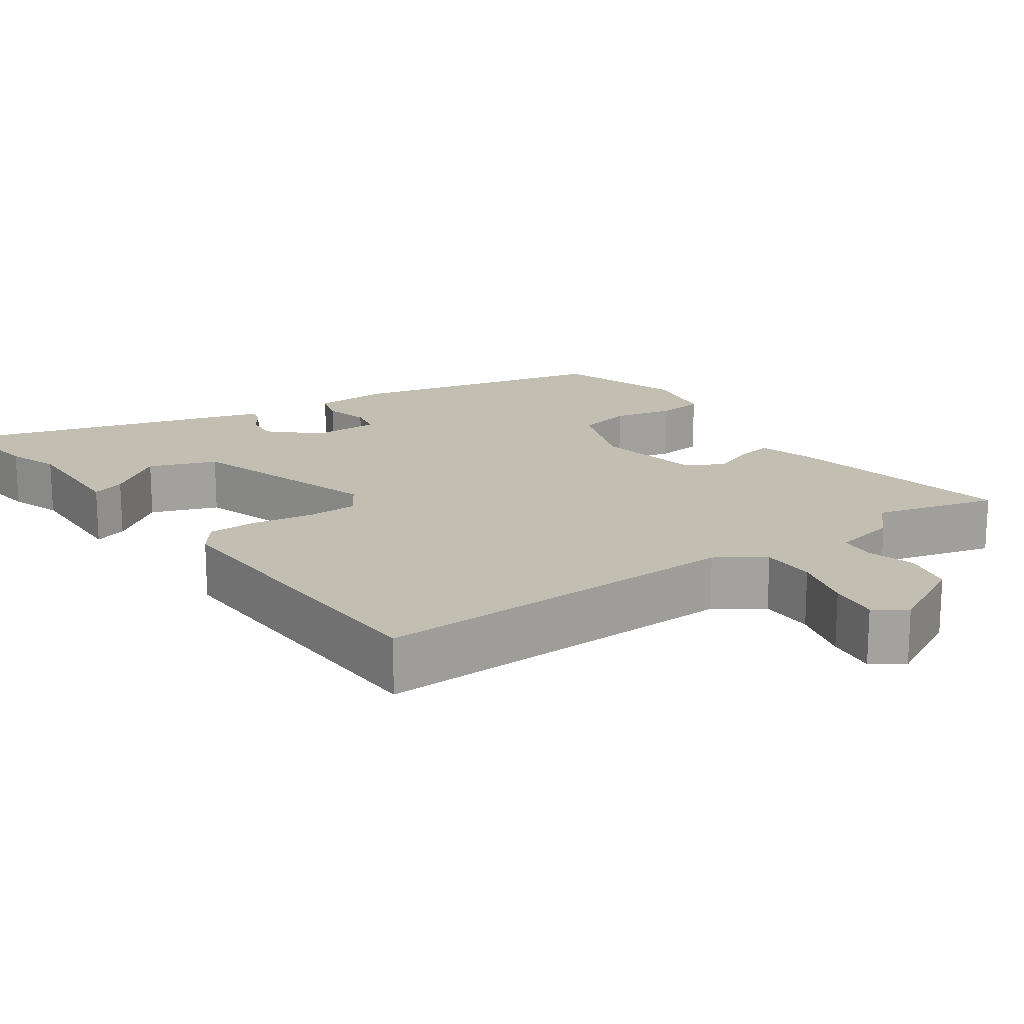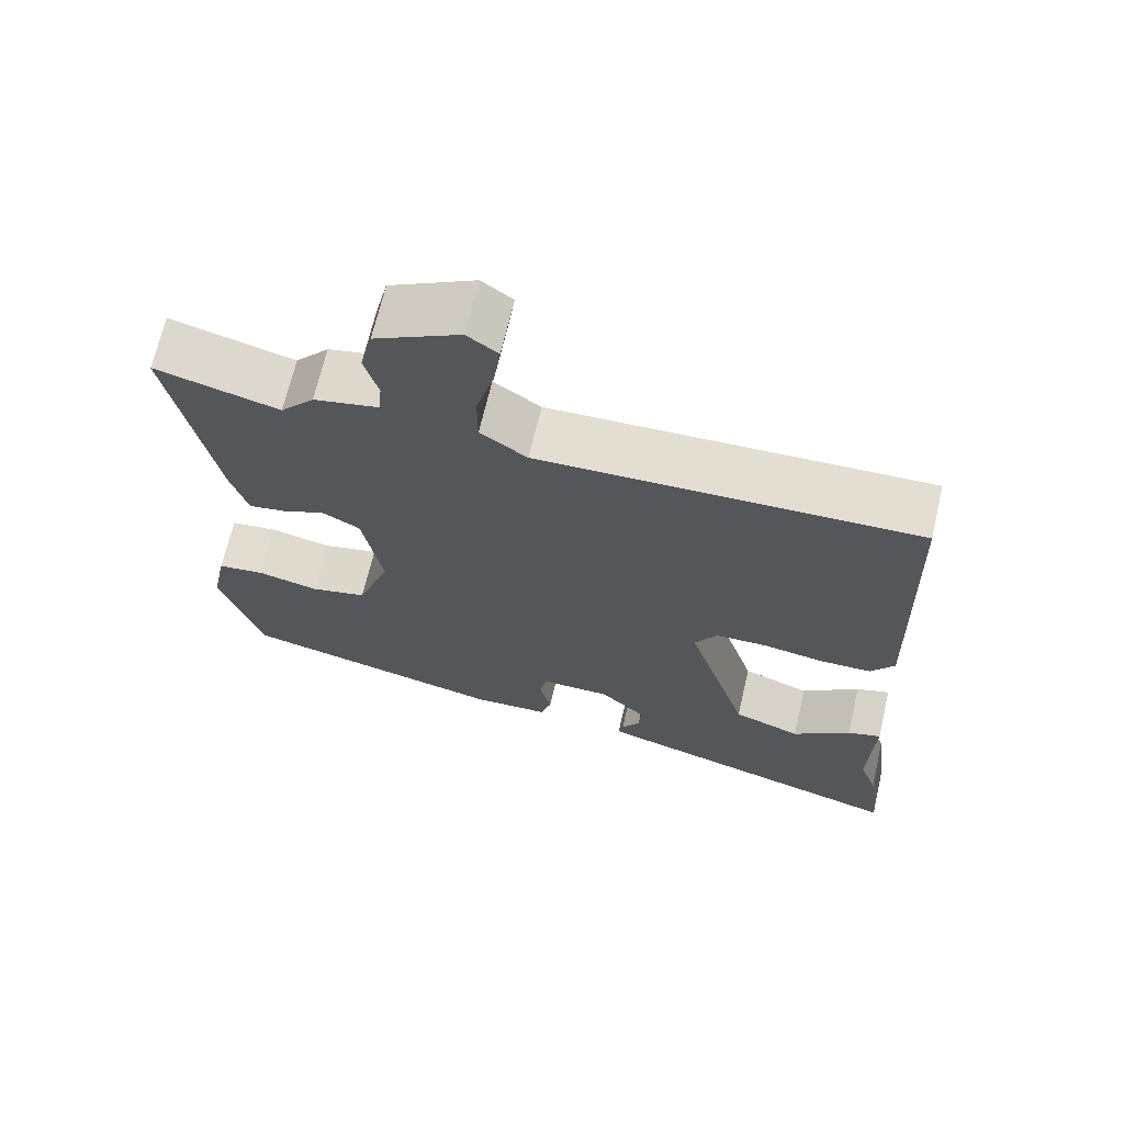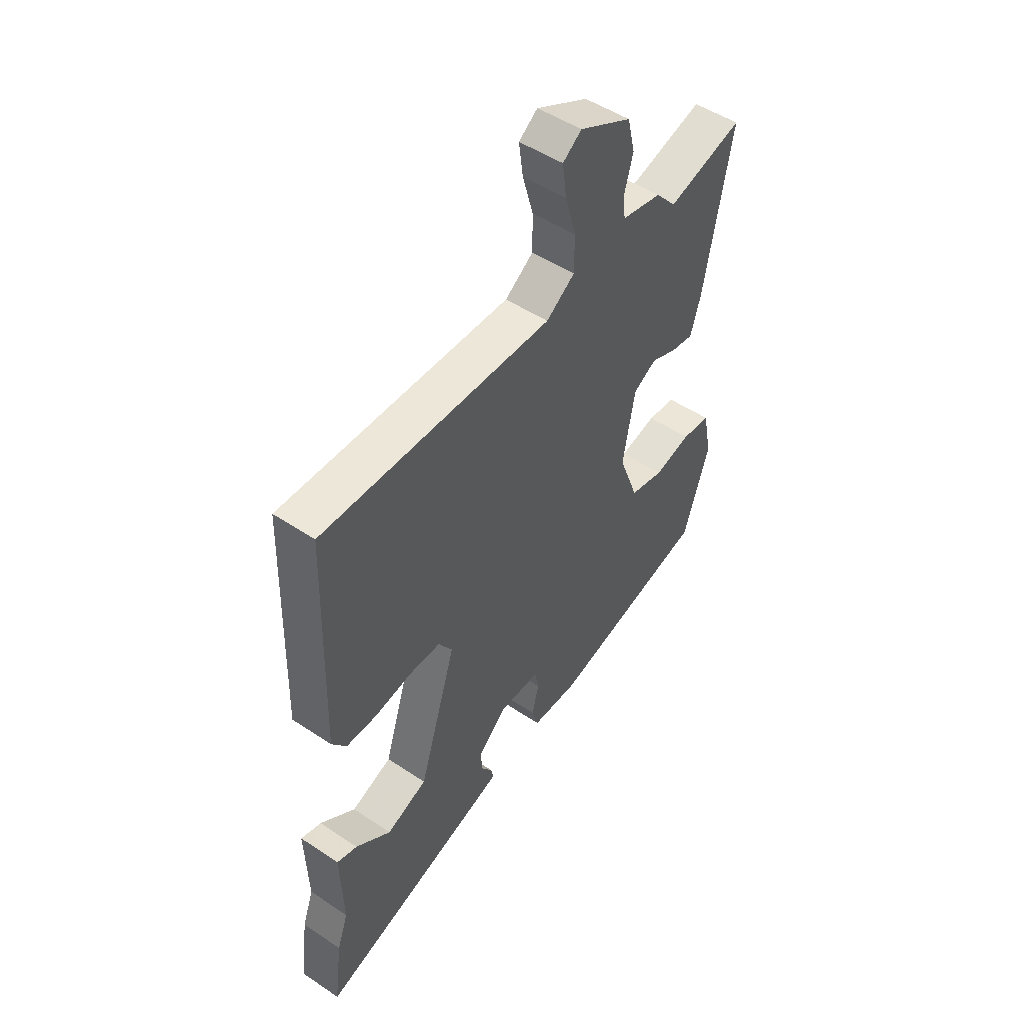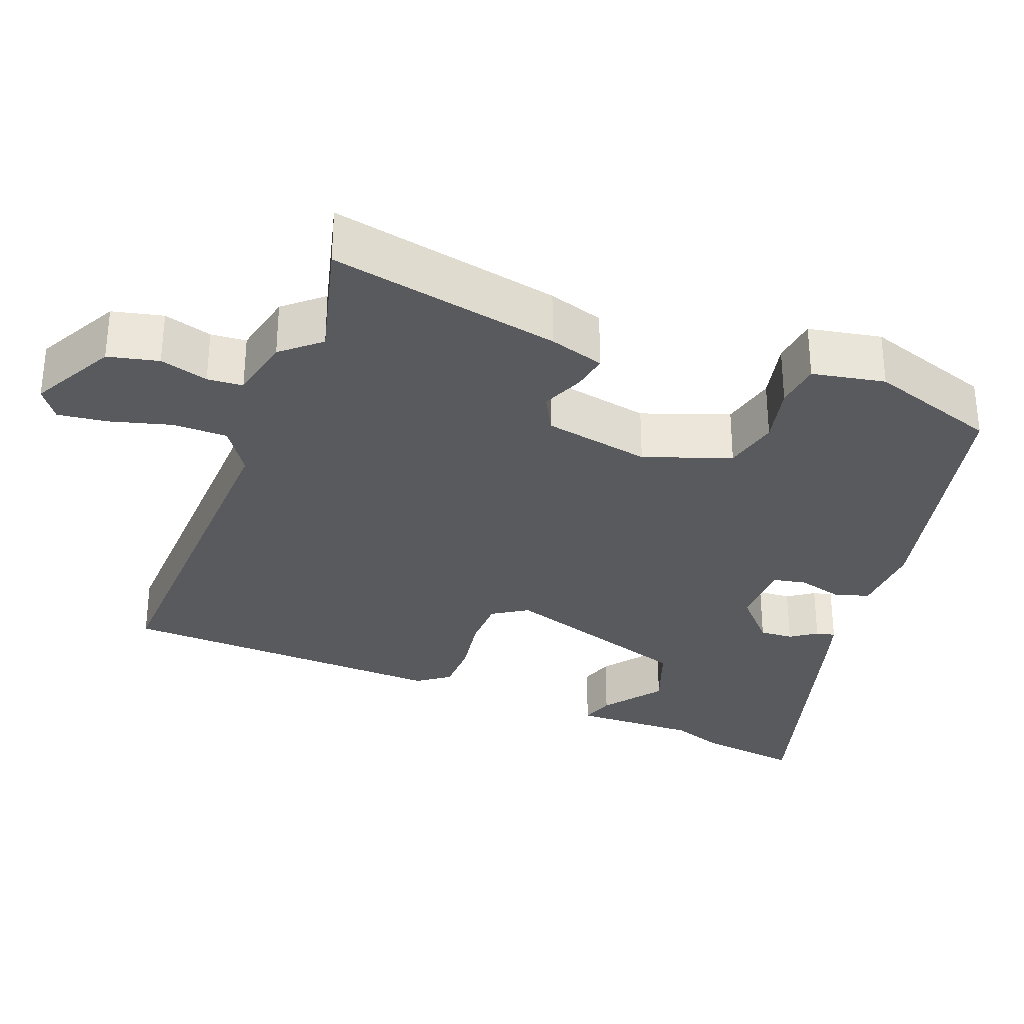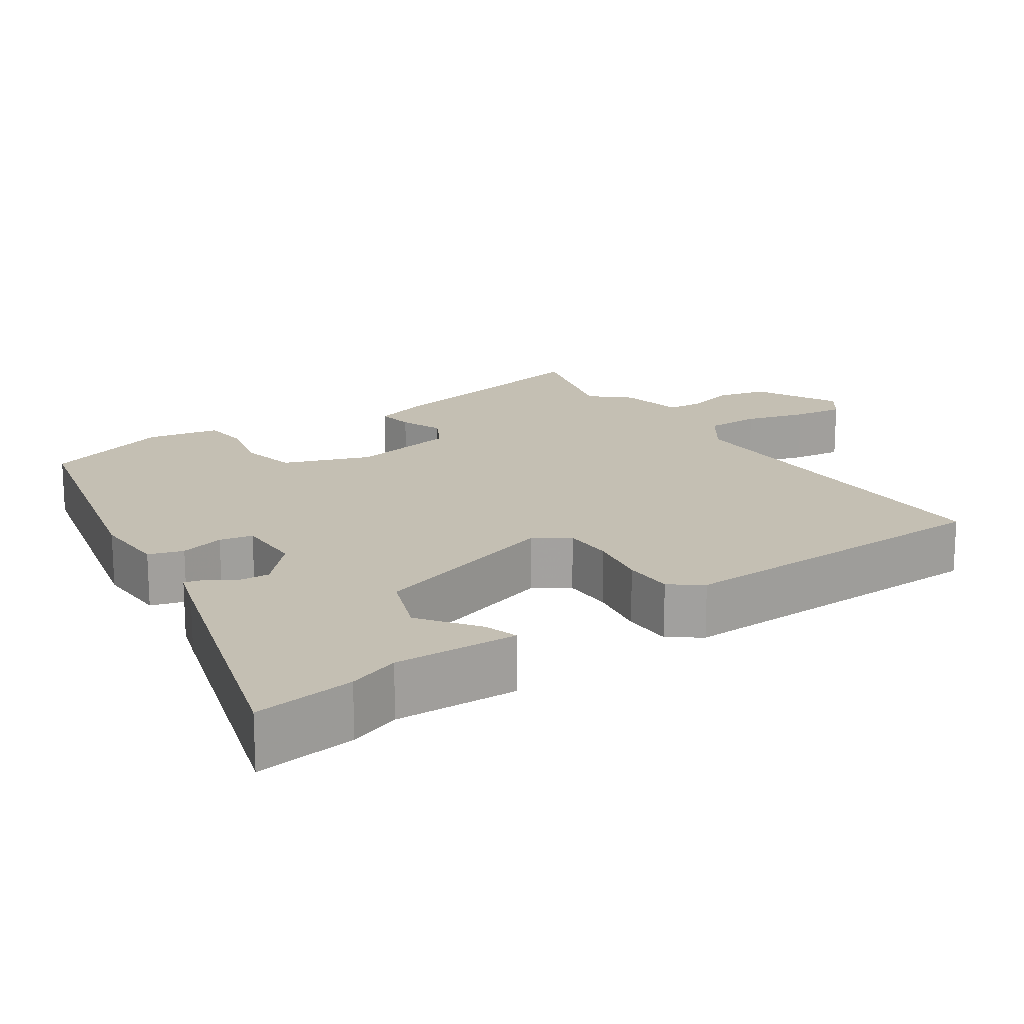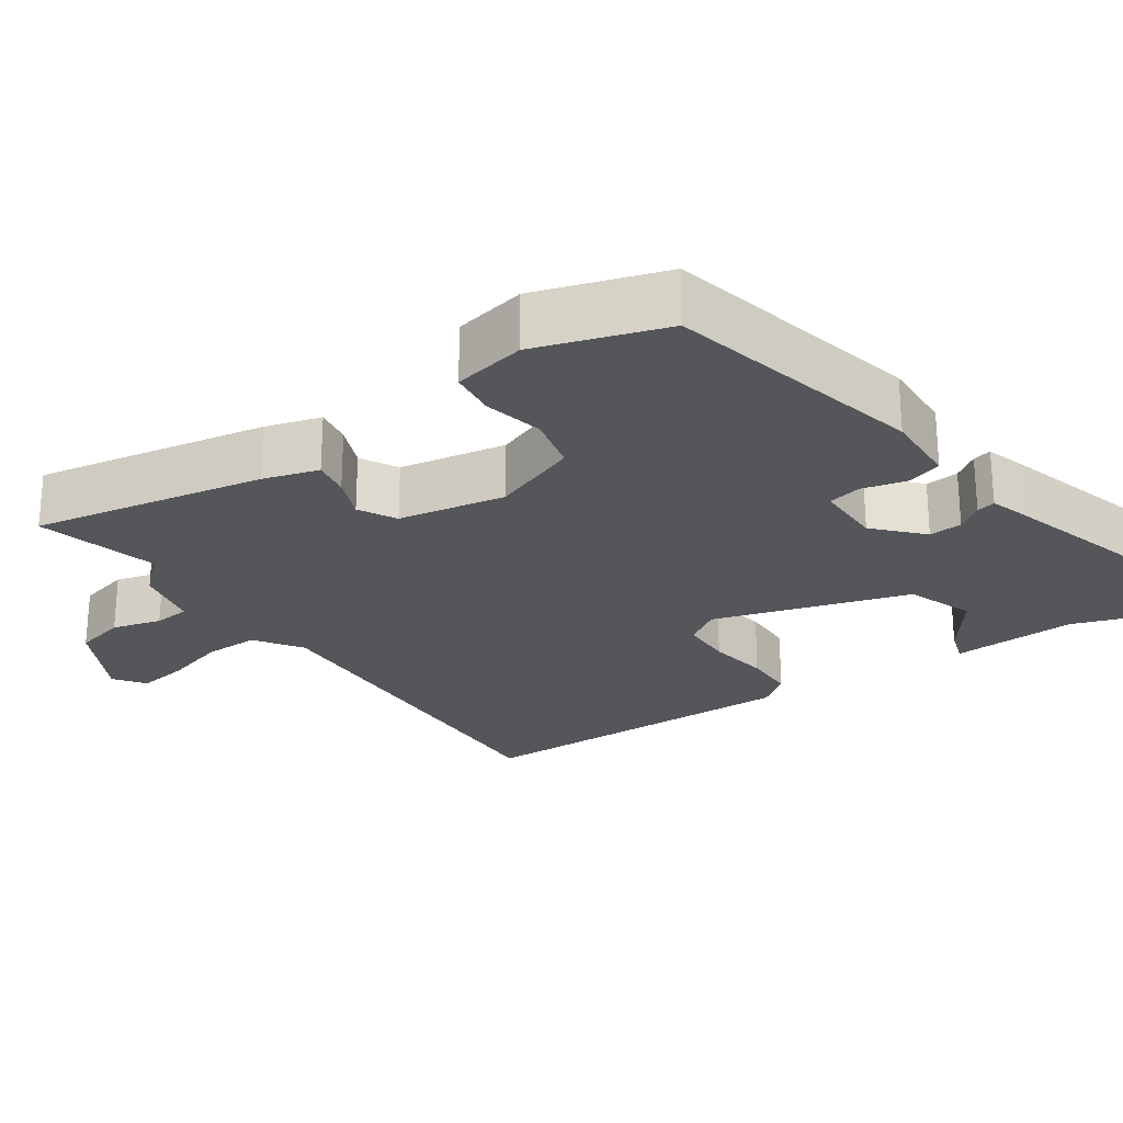
<metadata>
{"format":"obj","ext":"obj","renderer":"f3d","projection":"perspective","resolution":1024,"background":"white","views":[{"elev":17.5,"azim":-35.2,"up":"+Y"},{"elev":67.7,"azim":-166.9,"up":"+Z"},{"elev":49.9,"azim":-53.6,"up":"+Z"},{"elev":-31.5,"azim":68.6,"up":"+Y"},{"elev":17.8,"azim":-124.0,"up":"+Y"},{"elev":-25.4,"azim":124.6,"up":"+Y"}]}
</metadata>
<code>
v -0.514 0.07 -0.61
v -0.497 0.07 -0.476
v -0.473 0.07 -0.408
v -0.479 0.07 -0.244
v -0.435 0.07 -0.258
v -0.359 0.07 -0.315
v -0.271 0.07 -0.282
v -0.191 0.07 -0.026
v -0.221 0.07 0.02
v -0.288 0.07 0.021
v -0.367 0.07 0.008
v -0.434 0.07 0.009
v -0.465 0.07 0.051
v -0.453 0.07 0.488
v 0.04 0.07 0.474
v 0.101 0.07 0.516
v 0.101 0.07 0.588
v 0.078 0.07 0.669
v 0.069 0.07 0.735
v 0.109 0.07 0.764
v 0.22 0.07 0.706
v 0.236 0.07 0.639
v 0.218 0.07 0.575
v 0.222 0.07 0.528
v 0.307 0.07 0.51
v 0.351 0.07 0.46
v 0.512 0.07 0.503
v 0.454 0.07 0.198
v 0.432 0.07 0.125
v 0.384 0.07 0.133
v 0.328 0.07 0.156
v 0.279 0.07 0.129
v 0.253 0.07 -0.012
v 0.295 0.07 -0.126
v 0.368 0.07 -0.143
v 0.447 0.07 -0.125
v 0.508 0.07 -0.132
v 0.527 0.07 -0.228
v 0.472 0.07 -0.398
v 0.13 0.07 -0.478
v 0.031 0.07 -0.474
v 0.017 0.07 -0.428
v 0.032 0.07 -0.369
v 0.023 0.07 -0.325
v -0.066 0.07 -0.325
v -0.126 0.07 -0.381
v -0.123 0.07 -0.425
v -0.099 0.07 -0.459
v -0.093 0.07 -0.484
v -0.147 0.07 -0.501
v -0.514 0 -0.61
v -0.497 0 -0.476
v -0.473 0 -0.408
v -0.479 0 -0.244
v -0.435 0 -0.258
v -0.359 0 -0.315
v -0.271 0 -0.282
v -0.191 0 -0.026
v -0.221 0 0.02
v -0.288 0 0.021
v -0.367 0 0.008
v -0.434 0 0.009
v -0.465 0 0.051
v -0.453 0 0.488
v 0.04 0 0.474
v 0.101 0 0.516
v 0.101 0 0.588
v 0.078 0 0.669
v 0.069 0 0.735
v 0.109 0 0.764
v 0.22 0 0.706
v 0.236 0 0.639
v 0.218 0 0.575
v 0.222 0 0.528
v 0.307 0 0.51
v 0.351 0 0.46
v 0.512 0 0.503
v 0.454 0 0.198
v 0.432 0 0.125
v 0.384 0 0.133
v 0.328 0 0.156
v 0.279 0 0.129
v 0.253 0 -0.012
v 0.295 0 -0.126
v 0.368 0 -0.143
v 0.447 0 -0.125
v 0.508 0 -0.132
v 0.527 0 -0.228
v 0.472 0 -0.398
v 0.13 0 -0.478
v 0.031 0 -0.474
v 0.017 0 -0.428
v 0.032 0 -0.369
v 0.023 0 -0.325
v -0.066 0 -0.325
v -0.126 0 -0.381
v -0.123 0 -0.425
v -0.099 0 -0.459
v -0.093 0 -0.484
v -0.147 0 -0.501
f 1 2 3
f 50 1 3
f 49 50 3
f 48 49 3
f 47 48 3
f 46 47 3
f 45 46 3
f 41 42 43
f 40 41 43
f 39 40 43
f 38 39 43
f 37 38 43
f 36 37 43
f 35 36 43
f 34 35 43 44
f 33 34 44 45
f 29 30 31
f 28 29 31
f 27 28 31
f 26 27 31
f 26 31 32
f 25 26 32
f 24 25 32
f 21 22 23
f 20 21 23
f 19 20 23
f 18 19 23
f 17 18 23
f 16 17 23 24
f 32 33 45
f 24 32 45
f 16 24 45
f 15 16 45
f 13 14 15
f 12 13 15
f 11 12 15
f 10 11 15
f 3 4 5 6
f 3 6 7
f 45 3 7
f 15 45 7 8
f 9 10 15
f 8 9 15
f 53 52 51
f 53 51 100
f 53 100 99
f 53 99 98
f 53 98 97
f 53 97 96
f 53 96 95
f 93 92 91
f 93 91 90
f 93 90 89
f 93 89 88
f 93 88 87
f 93 87 86
f 93 86 85
f 94 93 85 84
f 95 94 84 83
f 81 80 79
f 81 79 78
f 81 78 77
f 81 77 76
f 82 81 76
f 82 76 75
f 82 75 74
f 73 72 71
f 73 71 70
f 73 70 69
f 73 69 68
f 73 68 67
f 74 73 67 66
f 95 83 82
f 95 82 74
f 95 74 66
f 95 66 65
f 65 64 63
f 65 63 62
f 65 62 61
f 65 61 60
f 56 55 54 53
f 57 56 53
f 57 53 95
f 58 57 95 65
f 65 60 59
f 65 59 58
f 1 51 52 2
f 2 52 53 3
f 3 53 54 4
f 4 54 55 5
f 5 55 56 6
f 6 56 57 7
f 7 57 58 8
f 8 58 59 9
f 9 59 60 10
f 10 60 61 11
f 11 61 62 12
f 12 62 63 13
f 13 63 64 14
f 14 64 65 15
f 15 65 66 16
f 16 66 67 17
f 17 67 68 18
f 18 68 69 19
f 19 69 70 20
f 20 70 71 21
f 21 71 72 22
f 22 72 73 23
f 23 73 74 24
f 24 74 75 25
f 25 75 76 26
f 26 76 77 27
f 27 77 78 28
f 28 78 79 29
f 29 79 80 30
f 30 80 81 31
f 31 81 82 32
f 32 82 83 33
f 33 83 84 34
f 34 84 85 35
f 35 85 86 36
f 36 86 87 37
f 37 87 88 38
f 38 88 89 39
f 39 89 90 40
f 40 90 91 41
f 41 91 92 42
f 42 92 93 43
f 43 93 94 44
f 44 94 95 45
f 45 95 96 46
f 46 96 97 47
f 47 97 98 48
f 48 98 99 49
f 49 99 100 50
f 50 100 51 1

</code>
